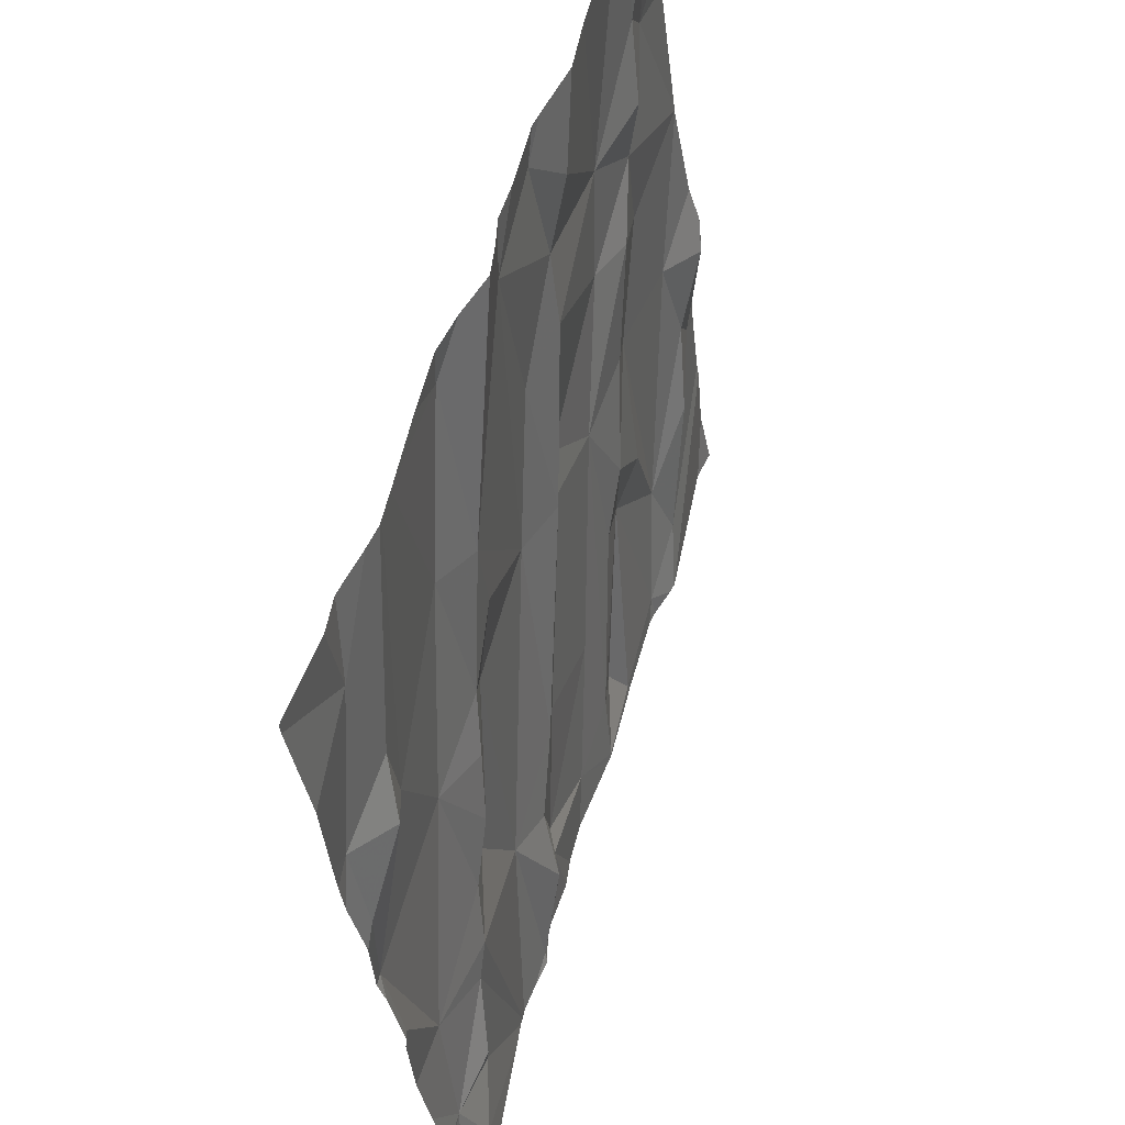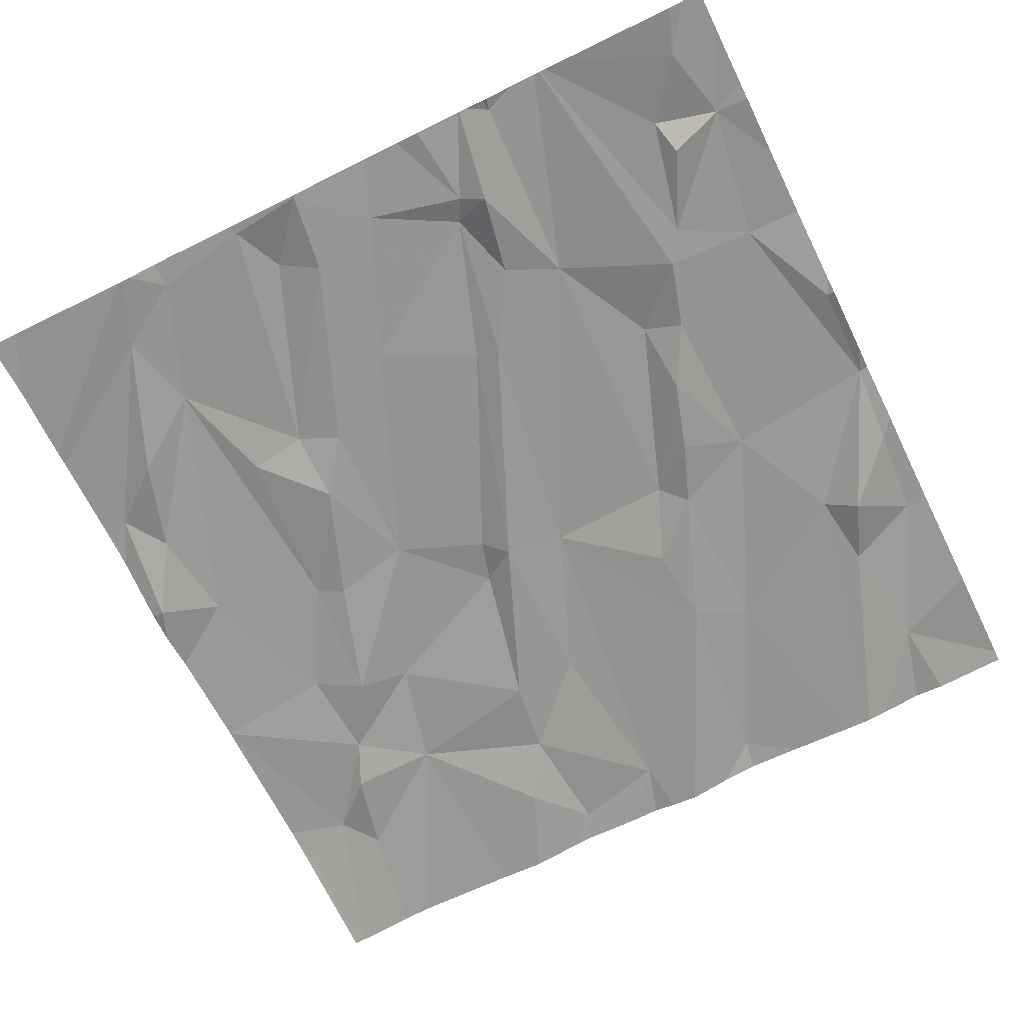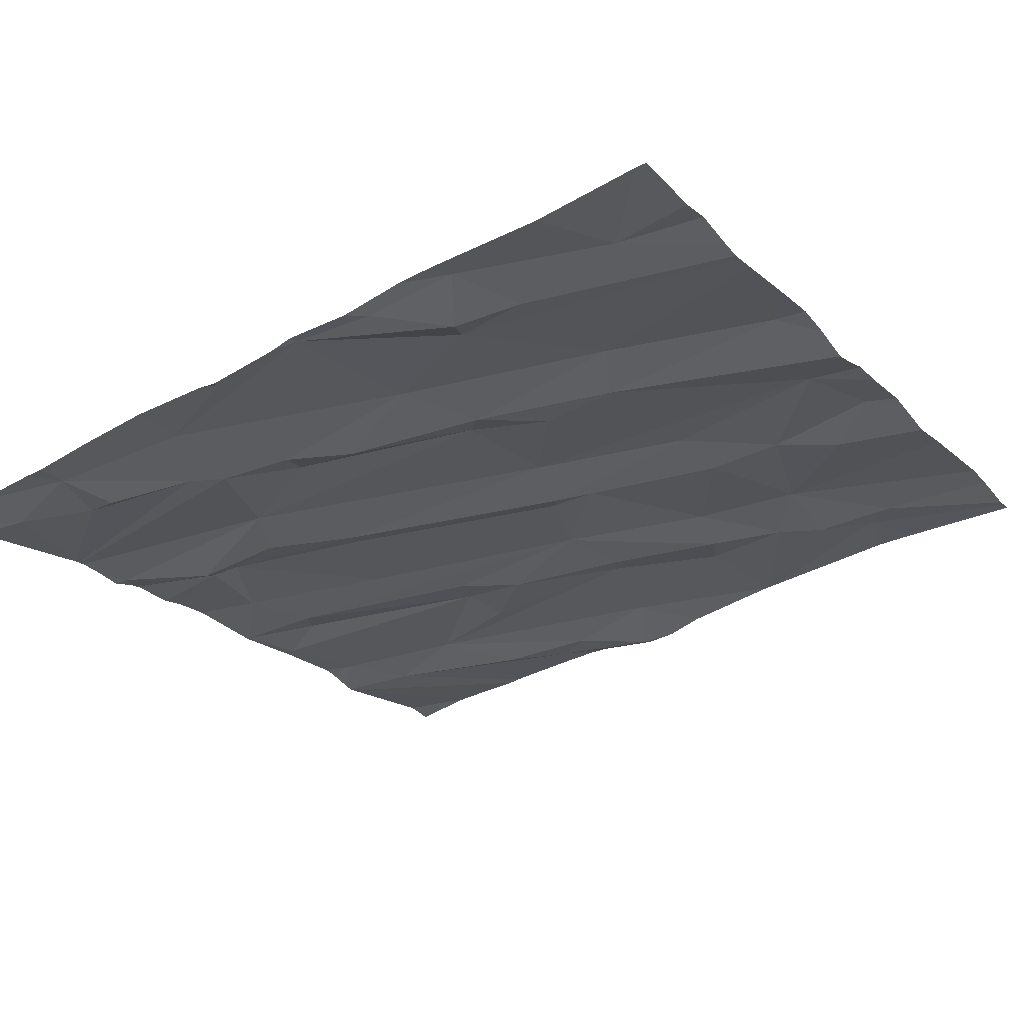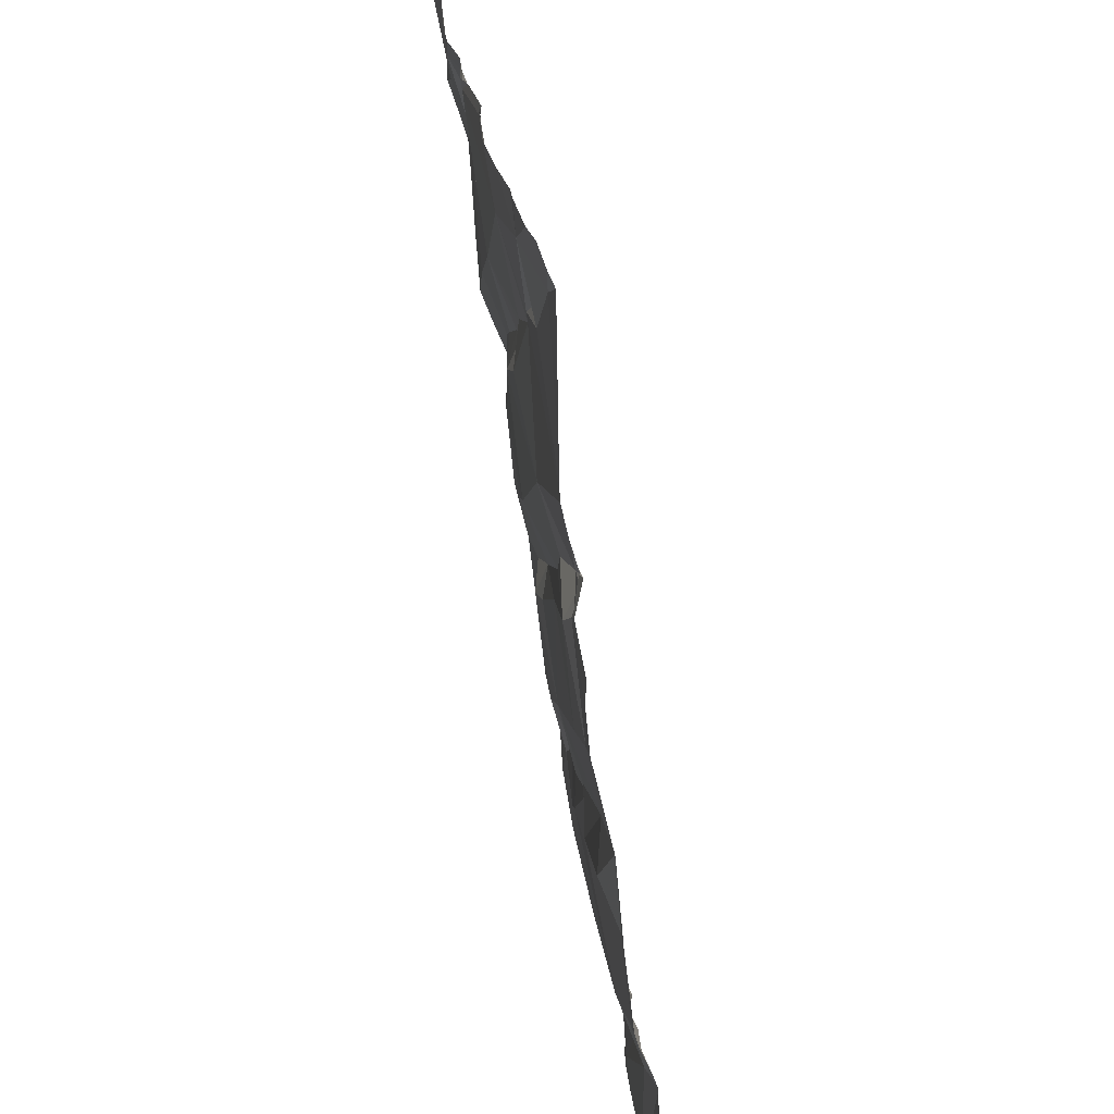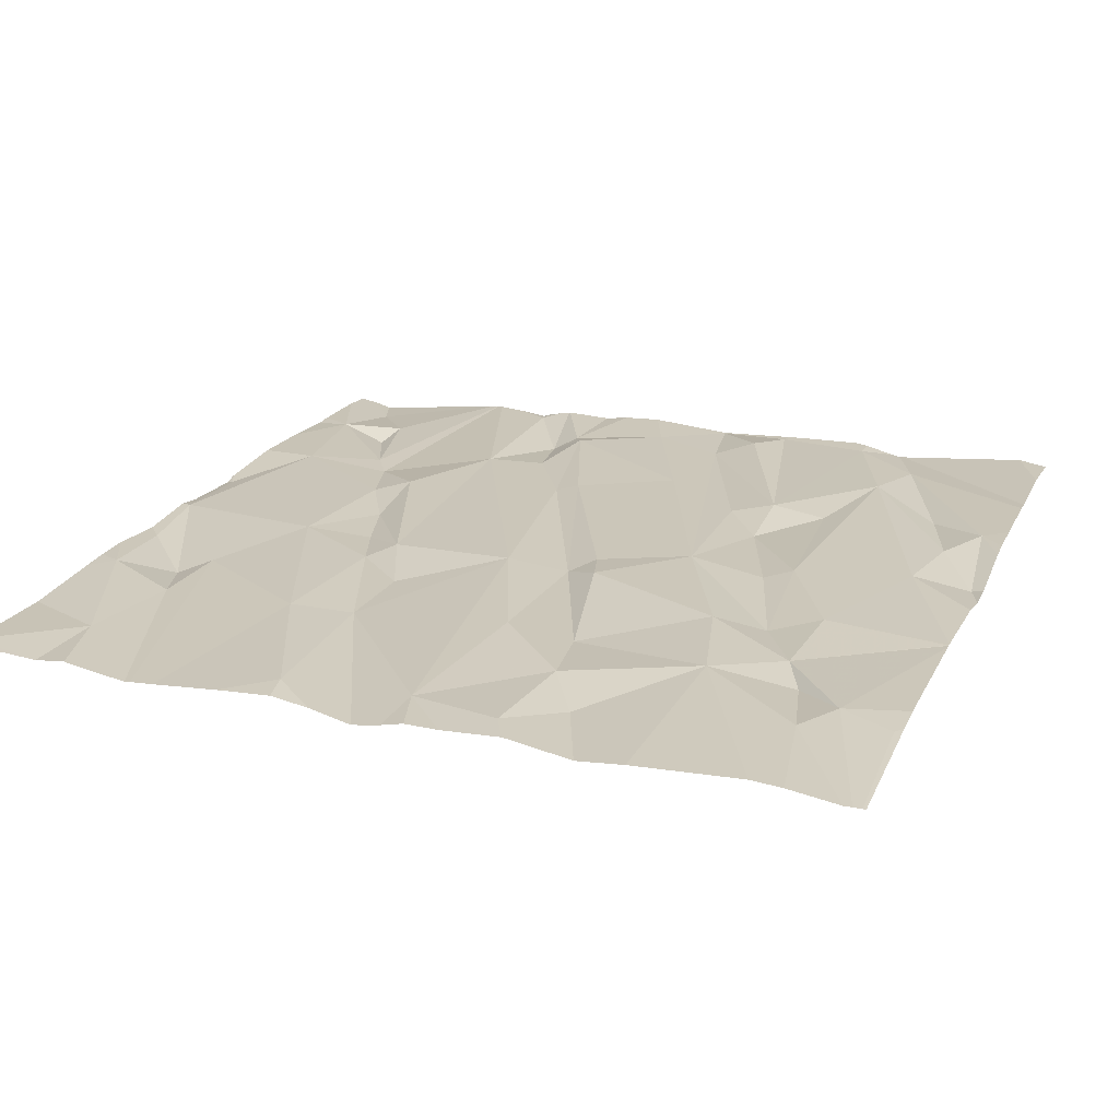
<metadata>
{"format":"obj","ext":"obj","renderer":"f3d","projection":"perspective","resolution":1024,"background":"white","views":[{"elev":58.5,"azim":109.8,"up":"+Y"},{"elev":-74.3,"azim":26.4,"up":"+Z"},{"elev":-27.2,"azim":123.6,"up":"+Z"},{"elev":-64.8,"azim":100.6,"up":"+Y"},{"elev":28.3,"azim":-159.2,"up":"+Z"}]}
</metadata>
<code>
v -123.1 210 500.5
v -121.9 210 500.4
v -123.8 210 500.5
v -122.8 210 500.4
v -122.9 208.1 500.3
v -122.7 210 500.5
v -122.3 210 500.4
v -123.1 208.1 500.3
v -122.4 208.1 500.2
v -122.3 210 500.4
v -121.9 208.5 500.3
v -121.9 208.7 500.3
v -123.8 210 500.5
v -123.2 210 500.5
v -122.4 208.1 500.2
v -123.1 210 500.5
v -122 208.2 500.2
v -123.6 210 500.5
v -122.5 210 500.5
v -122 210 500.4
v -123.1 208.1 500.3
v -123 210 500.5
v -122.8 210 500.4
v -122.8 208.2 500.3
v -122.6 208.3 500.3
v -123.3 208.1 500.3
v -123.1 208.2 500.3
v -122 208.4 500.2
v -123 208.3 500.3
v -123.5 208.2 500.3
v -122.5 208.3 500.2
v -122.6 208.3 500.3
v -123.6 208.5 500.3
v -123.7 208.6 500.4
v -123.4 208.4 500.3
v -122.6 208.5 500.3
v -122.5 208.5 500.3
v -122.2 208.6 500.3
v -122.2 208.6 500.3
v -122.9 208.5 500.3
v -122.7 208.6 500.3
v -122.5 208.1 500.2
v -122.1 208.4 500.2
v -122.1 208.3 500.2
v -123.2 208.6 500.4
v -123.4 208.7 500.4
v -123.1 208.7 500.3
v -122.7 208.6 500.3
v -123.1 208.1 500.3
v -122 208.7 500.3
v -122.9 208.1 500.3
v -121.9 209.3 500.3
v -121.9 209.5 500.4
v -121.9 208.4 500.2
v -123.6 208.9 500.4
v -123.8 208.9 500.4
v -122.3 208.8 500.3
v -121.9 209.1 500.3
v -122.9 208.1 500.3
v -123.3 209 500.4
v -123.1 209 500.4
v -123.2 208.8 500.4
v -121.9 208.3 500.2
v -123.7 210 500.5
v -123.5 209.3 500.4
v -121.9 208.2 500.2
v -123.7 208.7 500.4
v -123 209.2 500.4
v -123.3 209.3 500.4
v -123.4 209 500.4
v -121.9 208.9 500.3
v -122.3 208.8 500.3
v -122 208.1 500.2
v -122.9 209.1 500.4
v -122.6 209.3 500.4
v -122.5 209.2 500.4
v -122 209.4 500.3
v -122.8 209.2 500.4
v -123 209.5 500.4
v -122.9 209.1 500.4
v -123.4 209.3 500.4
v -122.3 208.9 500.3
v -122.4 209.1 500.3
v -122.2 209.1 500.4
v -122.1 209.4 500.4
v -122.4 209.2 500.4
v -122.4 209.6 500.4
v -122.8 209.9 500.5
v -123.1 209.7 500.4
v -123.5 209.6 500.4
v -123.5 209.5 500.4
v -123.7 209.7 500.5
v -123.6 209.7 500.5
v -123.4 209.6 500.5
v -122.1 209.8 500.4
v -121.9 208.1 500.2
v -123.6 210 500.5
v -123.8 209.7 500.5
v -122.9 209.5 500.4
v -122.5 209.5 500.4
v -122.1 209.5 500.4
v -123.1 209.8 500.4
v -122.6 209.9 500.5
v -122.4 208.1 500.2
v -123 209.9 500.5
v -122.4 208.1 500.2
v -122.3 210 500.4
v -123.8 208.1 500.3
v -123.8 208.2 500.3
v -123.8 208.4 500.3
v -123.8 208.4 500.4
v -123.8 208.6 500.4
v -123.8 209 500.4
v -123.8 209 500.4
v -123.8 208.7 500.4
v -123.8 209.3 500.4
v -123.8 208.7 500.4
v -123.8 208.9 500.4
v -123.8 209.3 500.4
v -123.8 209.3 500.4
v -123.8 209.3 500.4
v -123.8 209.6 500.5
v -123.8 209.7 500.5
v -121.9 209.2 500.3
v -121.9 209.4 500.4
v -121.9 209.1 500.3
v -121.9 209 500.3
v -121.9 208.9 500.3
v -121.9 208.8 500.3
v -121.9 209.5 500.4
v -121.9 209.7 500.4
v -121.9 209.5 500.4
v -121.9 210 500.4
v -121.9 210 500.4
v -122.8 208.1 500.3
v -122.7 208.1 500.3
v -122.6 208.1 500.2
v -123.4 208.1 500.3
v -123.3 208.1 500.3
v -123.3 208.1 500.3
v -122.9 208.1 500.3
v -122.9 208.1 500.3
v -123.4 208.1 500.3
v -122.3 208.1 500.2
v -122.3 208.1 500.2
v -122.5 208.1 500.2
v -122.3 208.1 500.2
v -122.5 208.1 500.2
v -122.3 208.1 500.2
v -122.2 208.1 500.2
v -121.9 208.1 500.2
v -121.9 208.1 500.2
v -121.9 208.1 500.2
v -123.8 208.1 500.3
v -123.8 208.1 500.3
v -123.7 208.1 500.3
v -123.4 208.1 500.3
v -123.4 208.1 500.3
v -123.3 210 500.5
v -122.2 210 500.4
v -122.9 210 500.5
v -122.1 210 500.4
v -122.6 210 500.5
v -123.8 210 500.5
v -123.8 210 500.5
v -121.9 210 500.4
v -121.9 210 500.4
f 165 123 164
f 164 123 13
f 163 103 19
f 162 95 20
f 24 5 59
f 161 88 4
f 49 26 140
f 160 95 162
f 27 21 5
f 5 21 8
f 110 109 157
f 159 94 14
f 138 30 143
f 32 25 31
f 110 30 111
f 30 35 33
f 35 30 26
f 37 36 31
f 144 38 145
f 24 32 40
f 18 94 159
f 37 15 106
f 43 39 44
f 42 31 148
f 21 27 45
f 32 31 36
f 27 29 45
f 45 46 35
f 45 29 47
f 24 25 32
f 32 41 40
f 31 25 146
f 32 36 48
f 5 29 27
f 29 24 40
f 24 29 5
f 44 39 144
f 137 25 136
f 28 17 96
f 43 44 28
f 17 28 44
f 17 44 149
f 12 28 11
f 28 50 39
f 145 37 147
f 21 45 26
f 30 33 34
f 111 34 112
f 31 15 37
f 25 24 135
f 45 35 26
f 48 41 32
f 136 25 135
f 39 43 28
f 36 37 48
f 53 52 124
f 56 55 113
f 38 50 57
f 61 60 62
f 128 71 129
f 127 58 71
f 4 88 23
f 34 33 67
f 67 56 34
f 61 68 69
f 55 67 35
f 117 56 118
f 135 24 59
f 56 67 55
f 35 70 55
f 33 35 67
f 29 40 61
f 47 29 61
f 35 46 70
f 45 62 46
f 45 47 62
f 62 70 46
f 40 41 61
f 71 50 12
f 37 38 72
f 124 58 126
f 127 71 128
f 50 71 58
f 37 72 76
f 58 52 77
f 78 76 75
f 79 68 74
f 69 81 61
f 60 61 81
f 70 60 81
f 81 65 70
f 74 68 80
f 60 70 62
f 80 61 41
f 82 76 72
f 76 78 37
f 82 83 76
f 82 72 57
f 58 84 50
f 38 57 72
f 84 83 82
f 50 84 57
f 83 86 76
f 84 86 83
f 87 86 84
f 85 84 58
f 82 57 84
f 116 65 119
f 38 39 50
f 70 65 55
f 78 74 48
f 68 61 80
f 62 47 61
f 74 80 41
f 41 48 74
f 48 37 78
f 88 105 89
f 91 90 92
f 94 93 90
f 95 53 130
f 91 92 120
f 91 65 81
f 126 58 127
f 79 74 99
f 59 5 51
f 87 84 85
f 78 75 100
f 100 88 78
f 79 89 94
f 74 78 99
f 81 69 91
f 100 75 86
f 76 86 75
f 53 77 52
f 86 87 100
f 77 85 58
f 51 5 142
f 91 94 90
f 88 99 78
f 79 99 89
f 69 79 94
f 87 85 10
f 89 102 94
f 89 99 88
f 85 77 101
f 10 101 107
f 119 91 121
f 68 79 69
f 92 90 93
f 122 98 123
f 94 91 69
f 77 53 101
f 95 101 53
f 103 87 7
f 92 93 64
f 13 92 3
f 20 133 166
f 102 105 1
f 16 88 22
f 23 100 6
f 100 103 6
f 88 100 23
f 100 87 103
f 97 94 18
f 102 89 105
f 107 95 160
f 94 102 14
f 42 15 31
f 6 103 163
f 109 108 154
f 125 53 124
f 22 88 161
f 124 52 58
f 143 110 158
f 9 15 42
f 111 30 34
f 11 28 54
f 112 34 115
f 113 55 116
f 114 56 113
f 12 50 28
f 115 34 117
f 8 21 49
f 116 55 65
f 54 28 63
f 117 34 56
f 49 21 26
f 118 56 114
f 63 28 66
f 119 65 91
f 151 28 152
f 120 92 122
f 121 91 120
f 16 105 88
f 122 92 98
f 14 102 1
f 123 98 13
f 96 17 153
f 73 17 150
f 129 71 12
f 1 105 16
f 130 53 132
f 131 95 130
f 104 15 9
f 132 53 125
f 2 134 167
f 133 95 131
f 133 134 2
f 106 15 104
f 138 26 30
f 139 26 138
f 140 26 139
f 141 5 8
f 20 95 133
f 142 5 141
f 3 92 64
f 143 30 110
f 144 39 38
f 19 103 7
f 145 38 37
f 146 25 137
f 13 98 92
f 147 37 106
f 148 31 146
f 149 44 144
f 64 93 97
f 97 93 94
f 150 17 149
f 151 66 28
f 152 28 96
f 153 17 73
f 107 101 95
f 154 108 155
f 7 87 10
f 156 109 154
f 10 85 101
f 157 109 156
f 158 110 157
f 166 133 2

</code>
